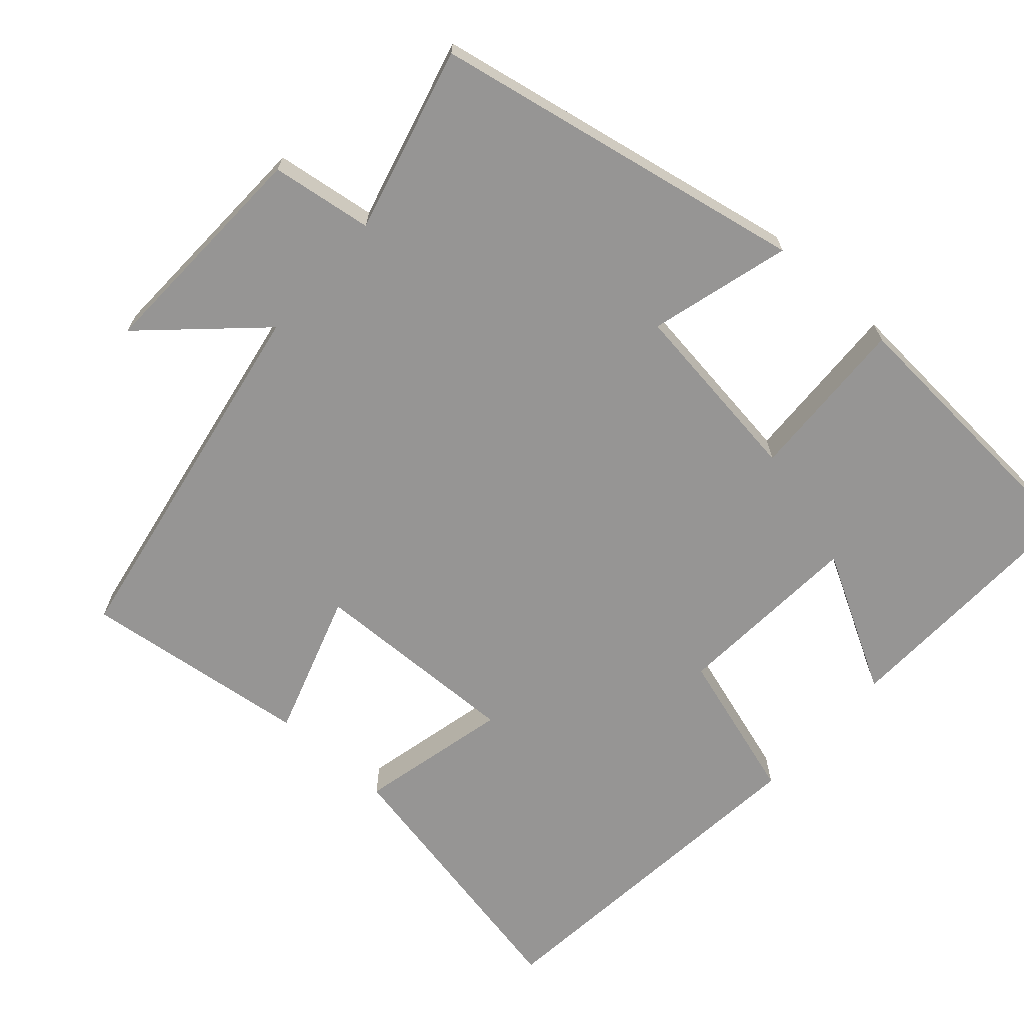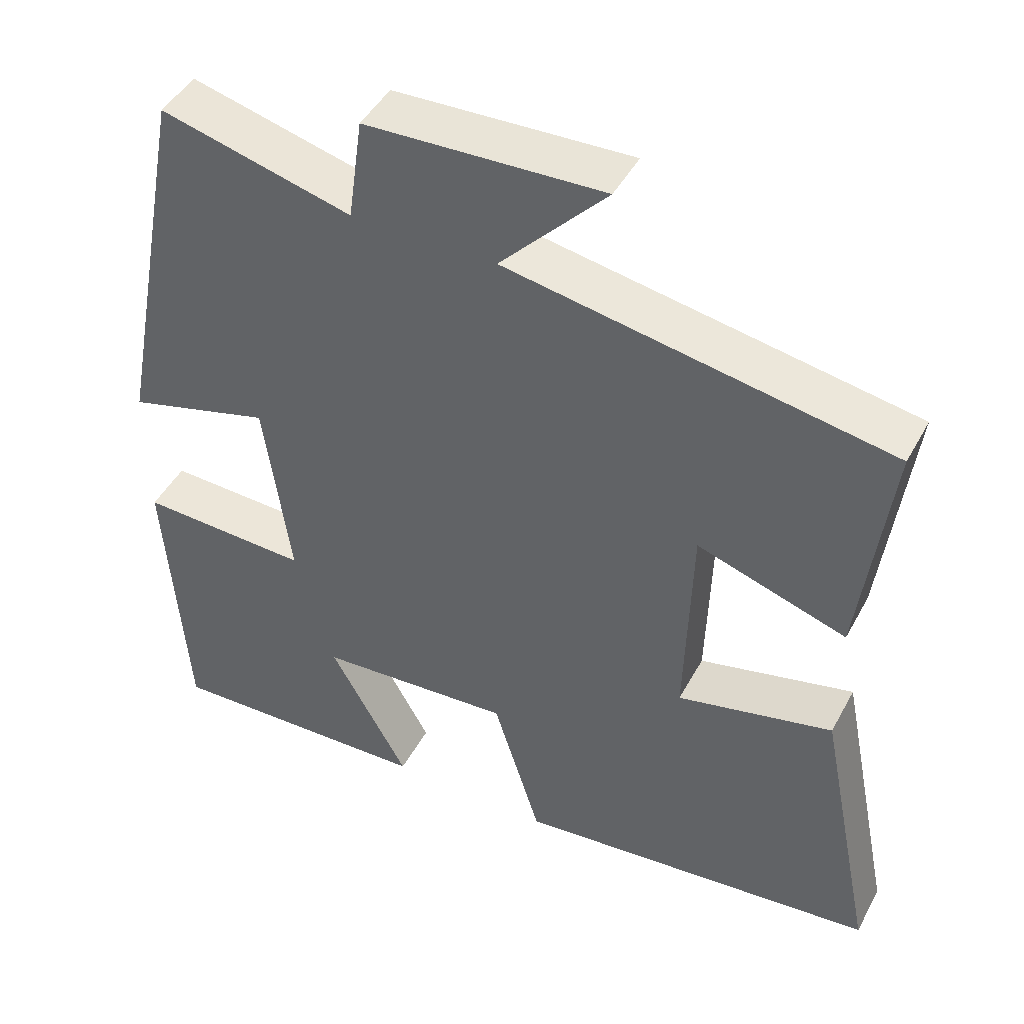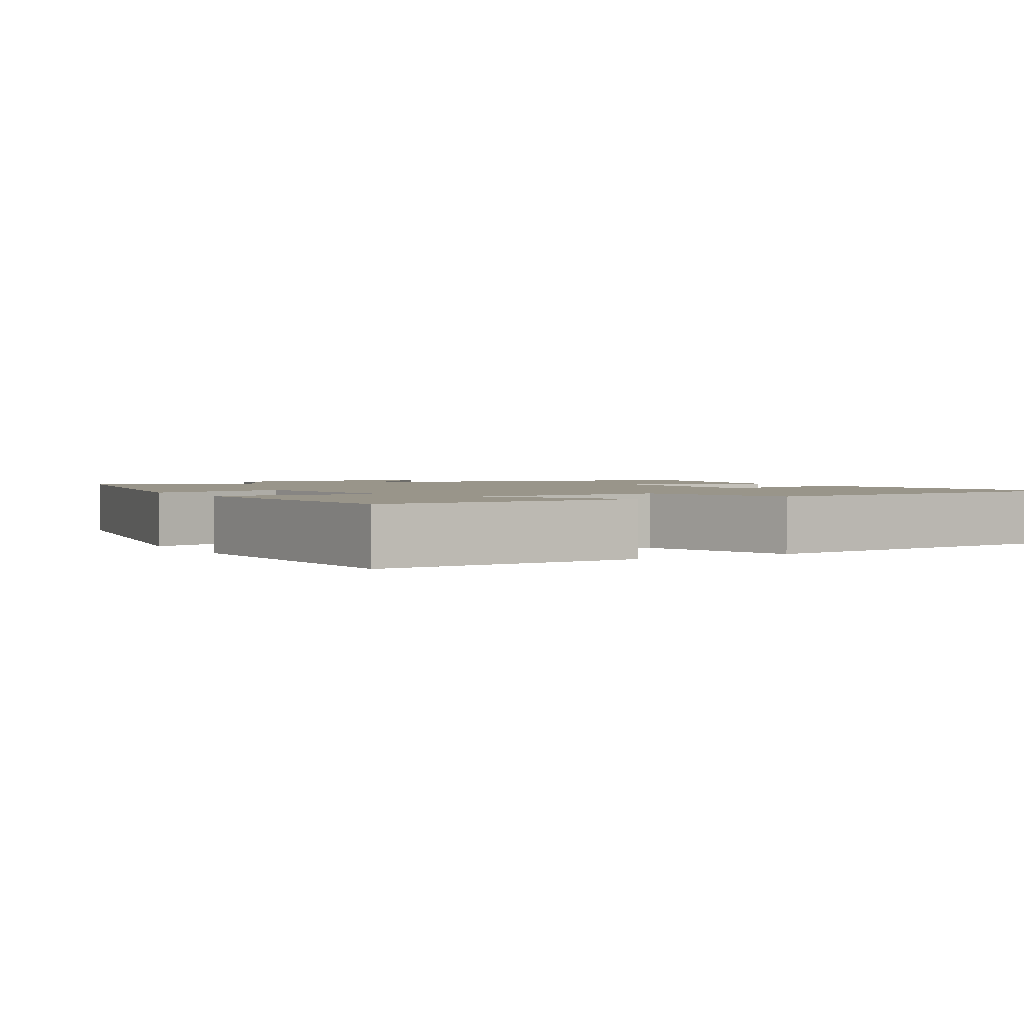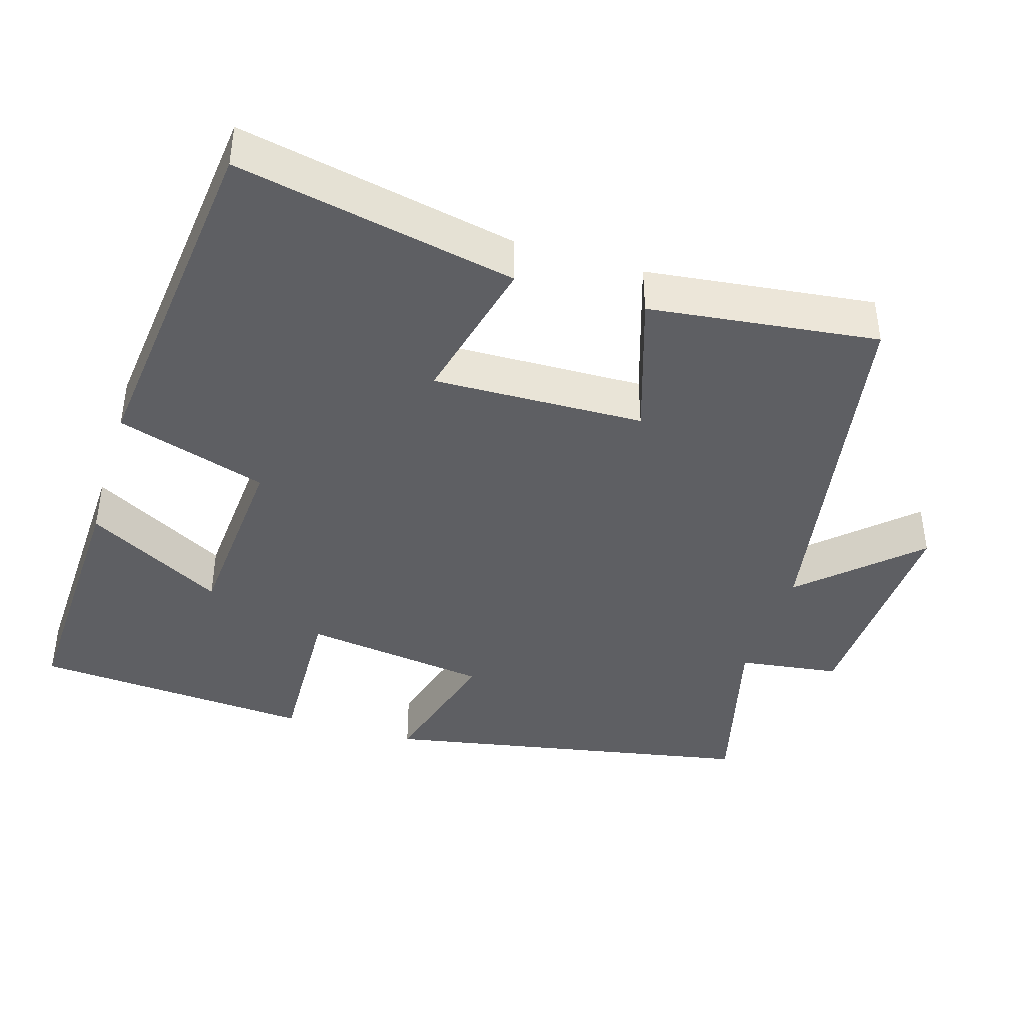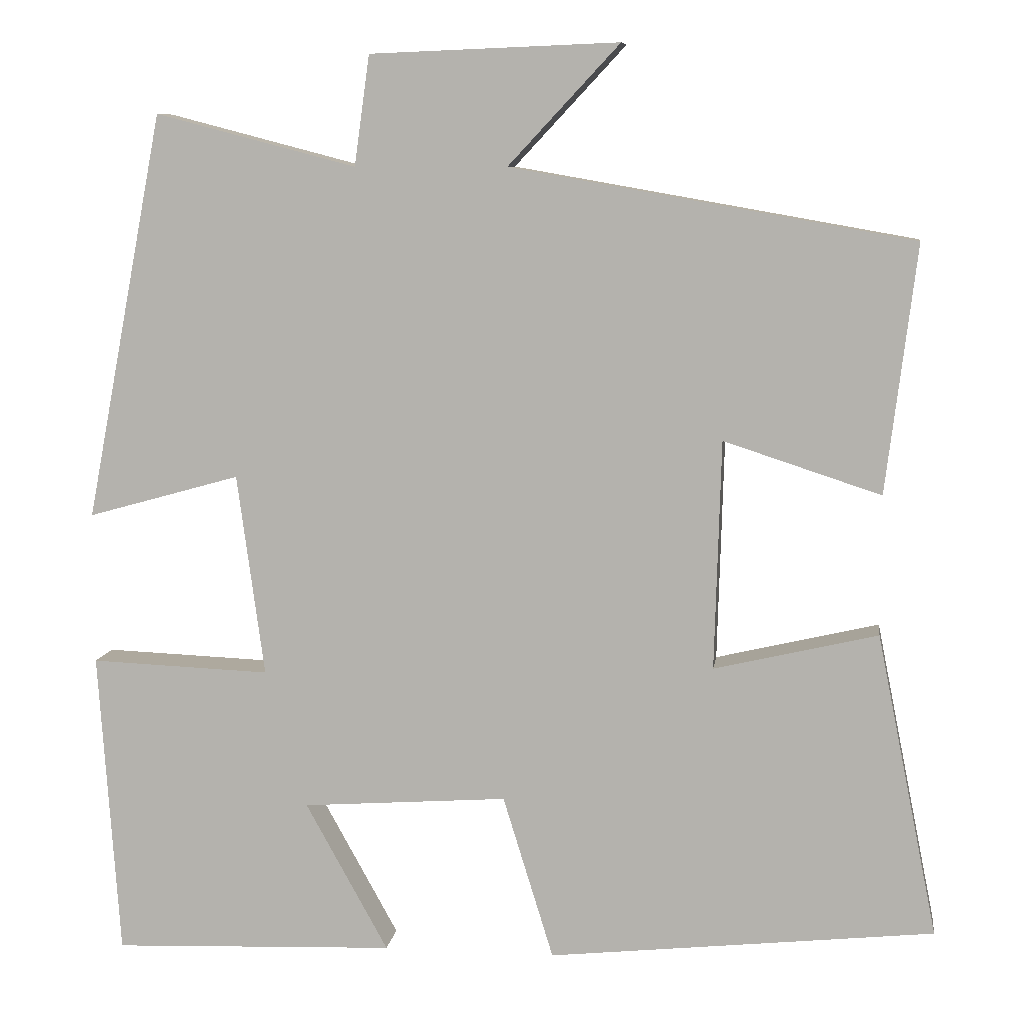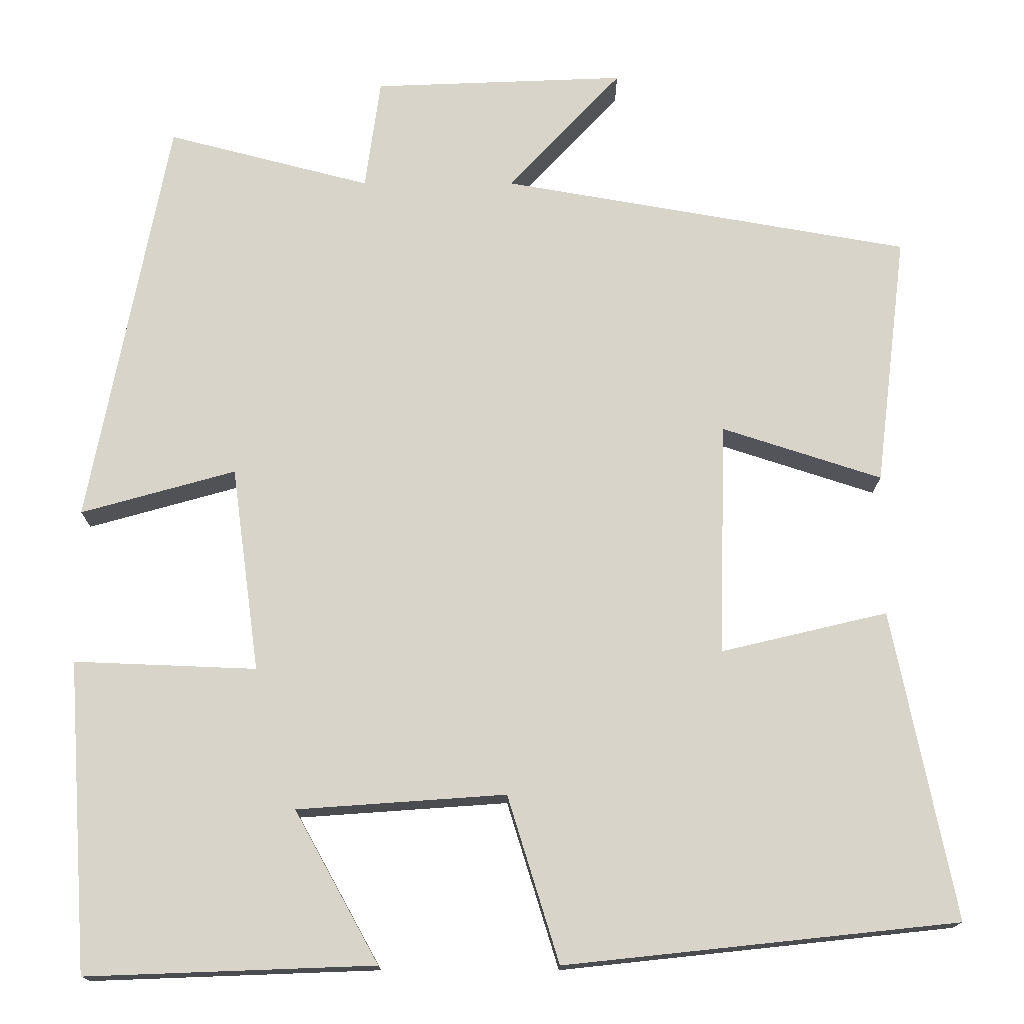
<metadata>
{"format":"obj","ext":"obj","renderer":"f3d","projection":"perspective","resolution":1024,"background":"white","views":[{"elev":-67.6,"azim":48.4,"up":"+Y"},{"elev":45.7,"azim":-152.9,"up":"+Z"},{"elev":2.0,"azim":149.9,"up":"+Y"},{"elev":-41.3,"azim":-107.1,"up":"+Y"},{"elev":8.5,"azim":-172.1,"up":"+Z"},{"elev":-15.2,"azim":180.0,"up":"+Z"}]}
</metadata>
<code>
v -0.576 0.07 -0.449
v -0.5 0.07 -0.071
v -0.296 0.07 -0.119
v -0.304 0.07 0.167
v -0.5 0.07 0.103
v -0.538 0.07 0.412
v -0.037 0.07 0.5
v -0.176 0.07 0.649
v 0.134 0.07 0.637
v 0.153 0.07 0.5
v 0.403 0.07 0.565
v 0.5 0.07 0.058
v 0.31 0.07 0.111
v 0.276 0.07 -0.141
v 0.5 0.07 -0.132
v 0.474 0.07 -0.513
v 0.121 0.07 -0.5
v 0.224 0.07 -0.314
v -0.032 0.07 -0.296
v -0.095 0.07 -0.5
v -0.576 0 -0.449
v -0.5 0 -0.071
v -0.296 0 -0.119
v -0.304 0 0.167
v -0.5 0 0.103
v -0.538 0 0.412
v -0.037 0 0.5
v -0.176 0 0.649
v 0.134 0 0.637
v 0.153 0 0.5
v 0.403 0 0.565
v 0.5 0 0.058
v 0.31 0 0.111
v 0.276 0 -0.141
v 0.5 0 -0.132
v 0.474 0 -0.513
v 0.121 0 -0.5
v 0.224 0 -0.314
v -0.032 0 -0.296
v -0.095 0 -0.5
f 1 2 3
f 20 1 3
f 19 20 3
f 18 19 3 4
f 15 16 17 18
f 14 15 18
f 13 14 18 4
f 10 11 12 13
f 10 13 4
f 7 8 9 10
f 6 7 10
f 5 6 10
f 4 5 10
f 23 22 21
f 23 21 40
f 23 40 39
f 24 23 39 38
f 38 37 36 35
f 38 35 34
f 24 38 34 33
f 33 32 31 30
f 24 33 30
f 30 29 28 27
f 30 27 26
f 30 26 25
f 30 25 24
f 1 21 22 2
f 2 22 23 3
f 3 23 24 4
f 4 24 25 5
f 5 25 26 6
f 6 26 27 7
f 7 27 28 8
f 8 28 29 9
f 9 29 30 10
f 10 30 31 11
f 11 31 32 12
f 12 32 33 13
f 13 33 34 14
f 14 34 35 15
f 15 35 36 16
f 16 36 37 17
f 17 37 38 18
f 18 38 39 19
f 19 39 40 20
f 20 40 21 1

</code>
